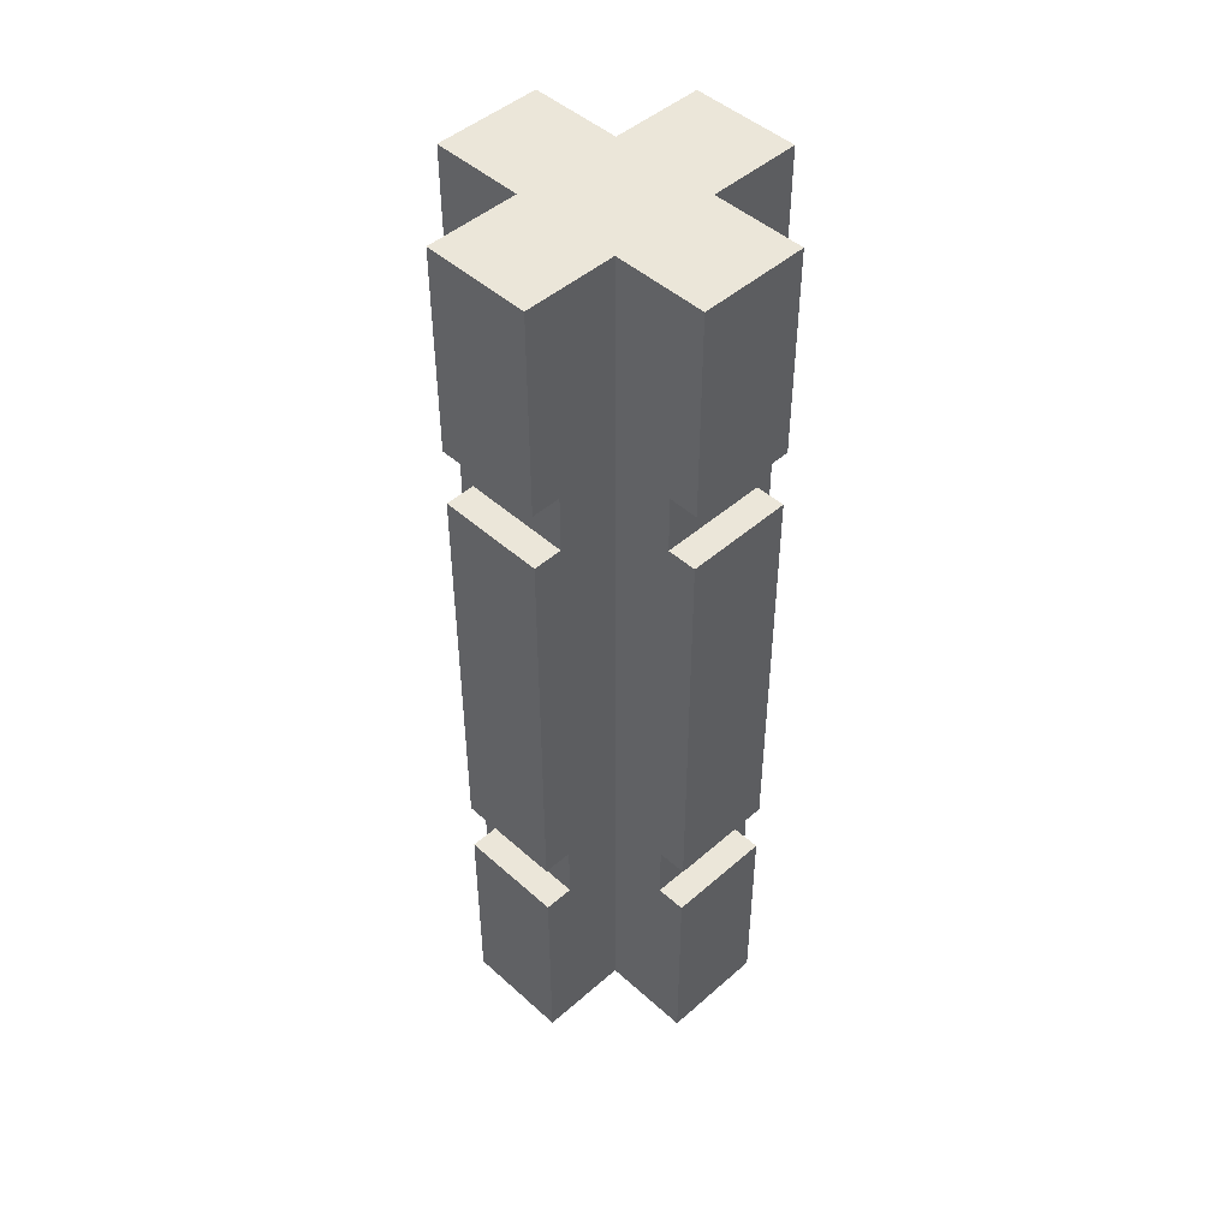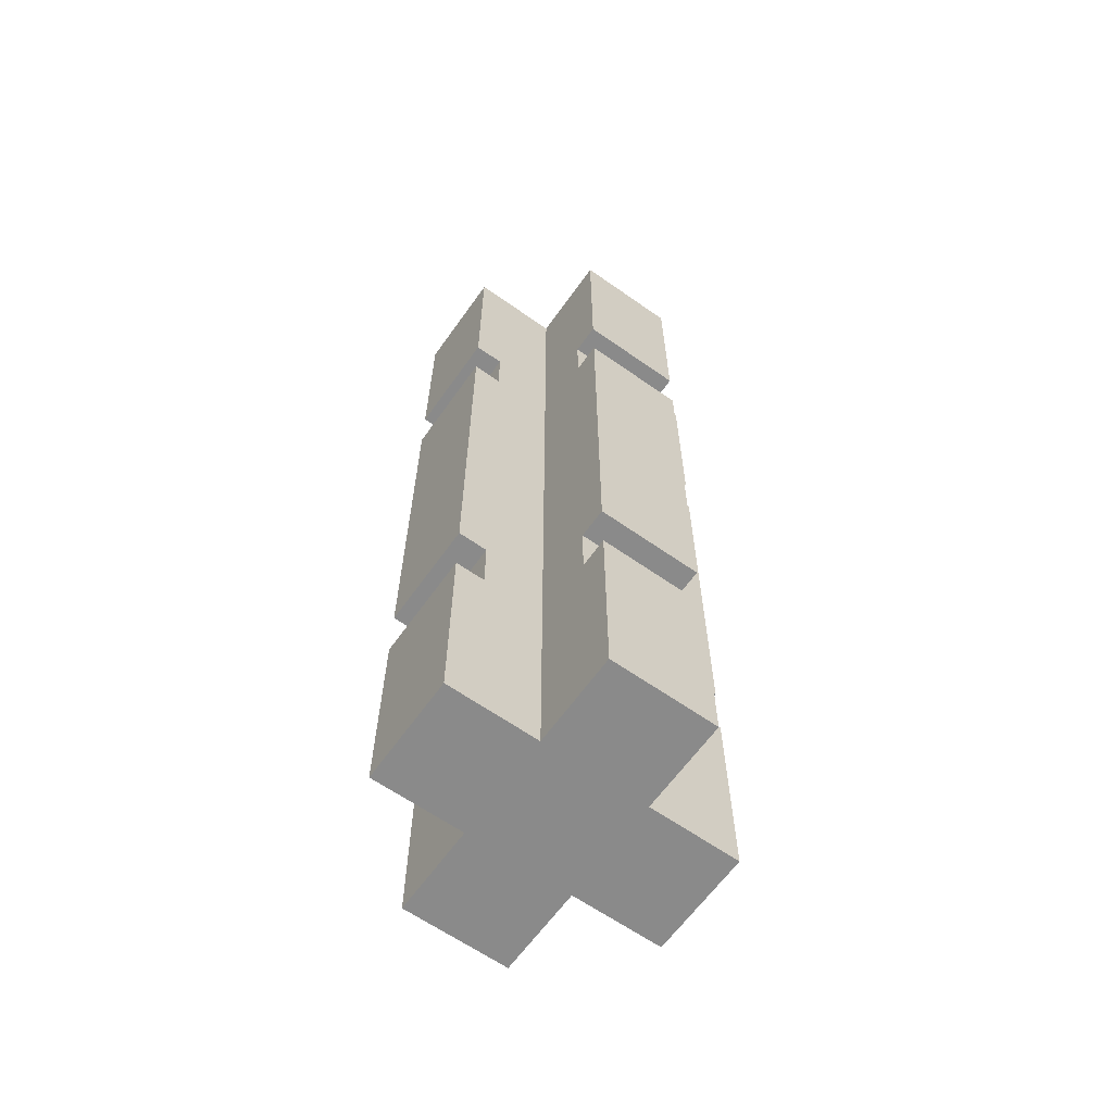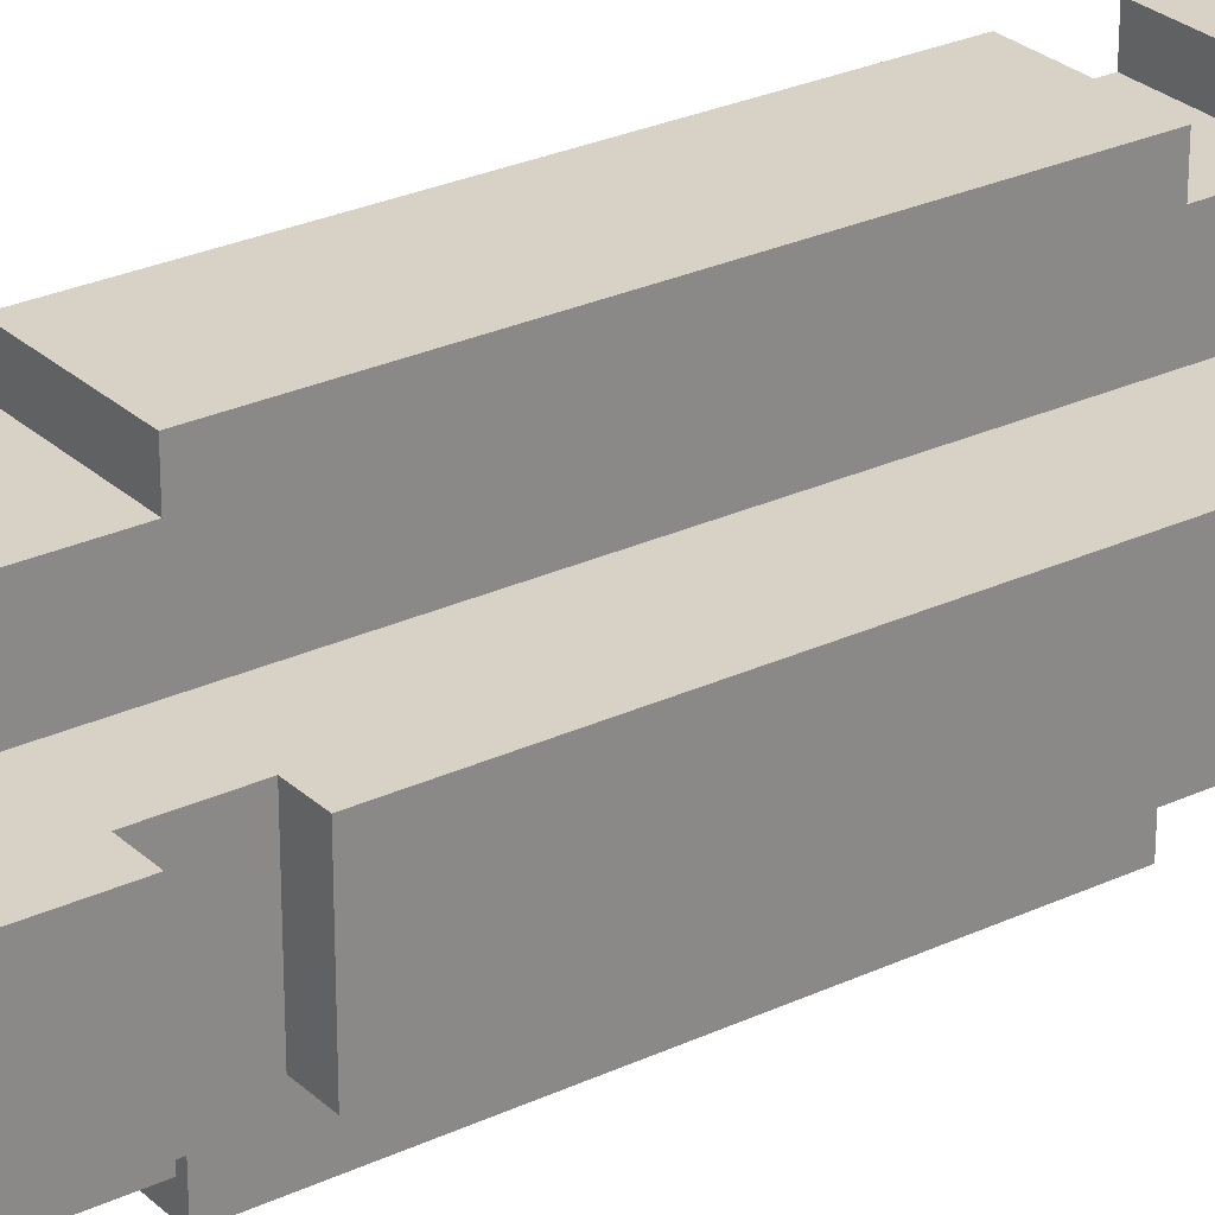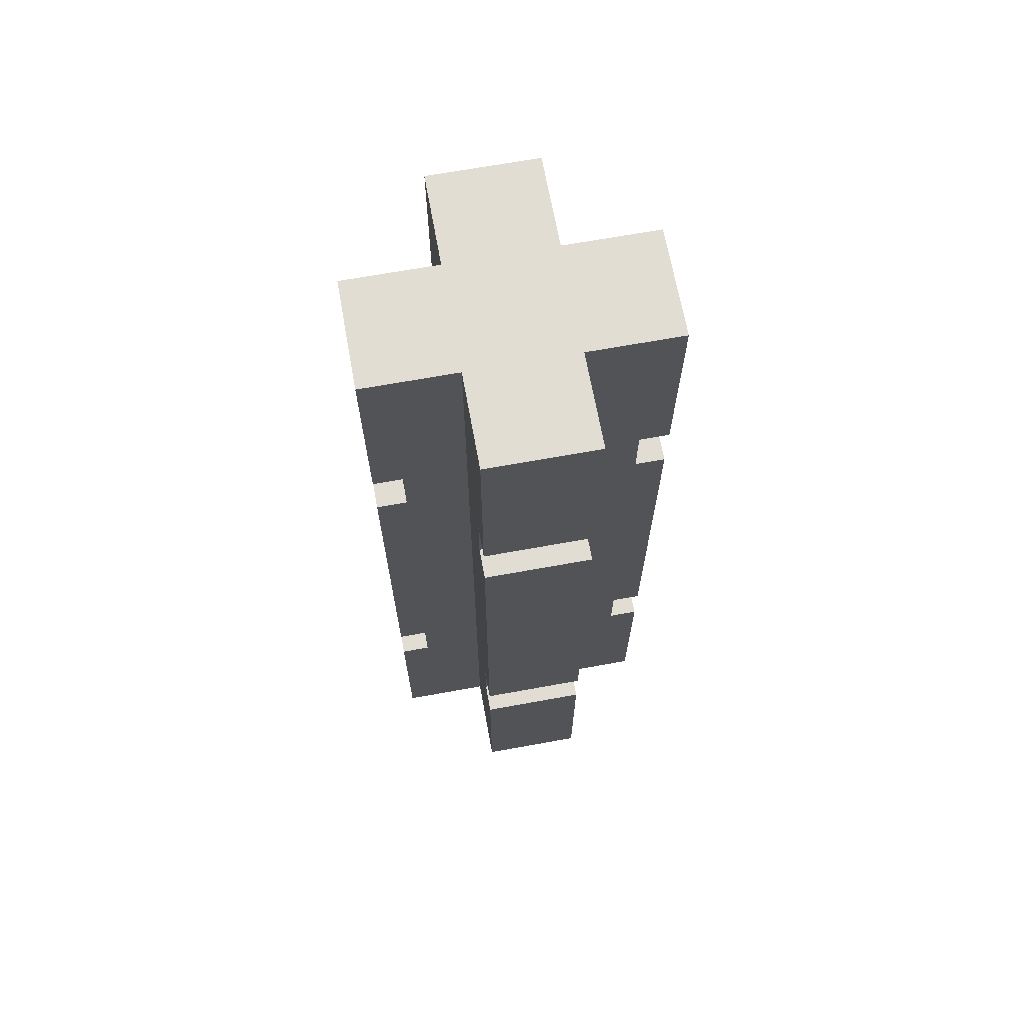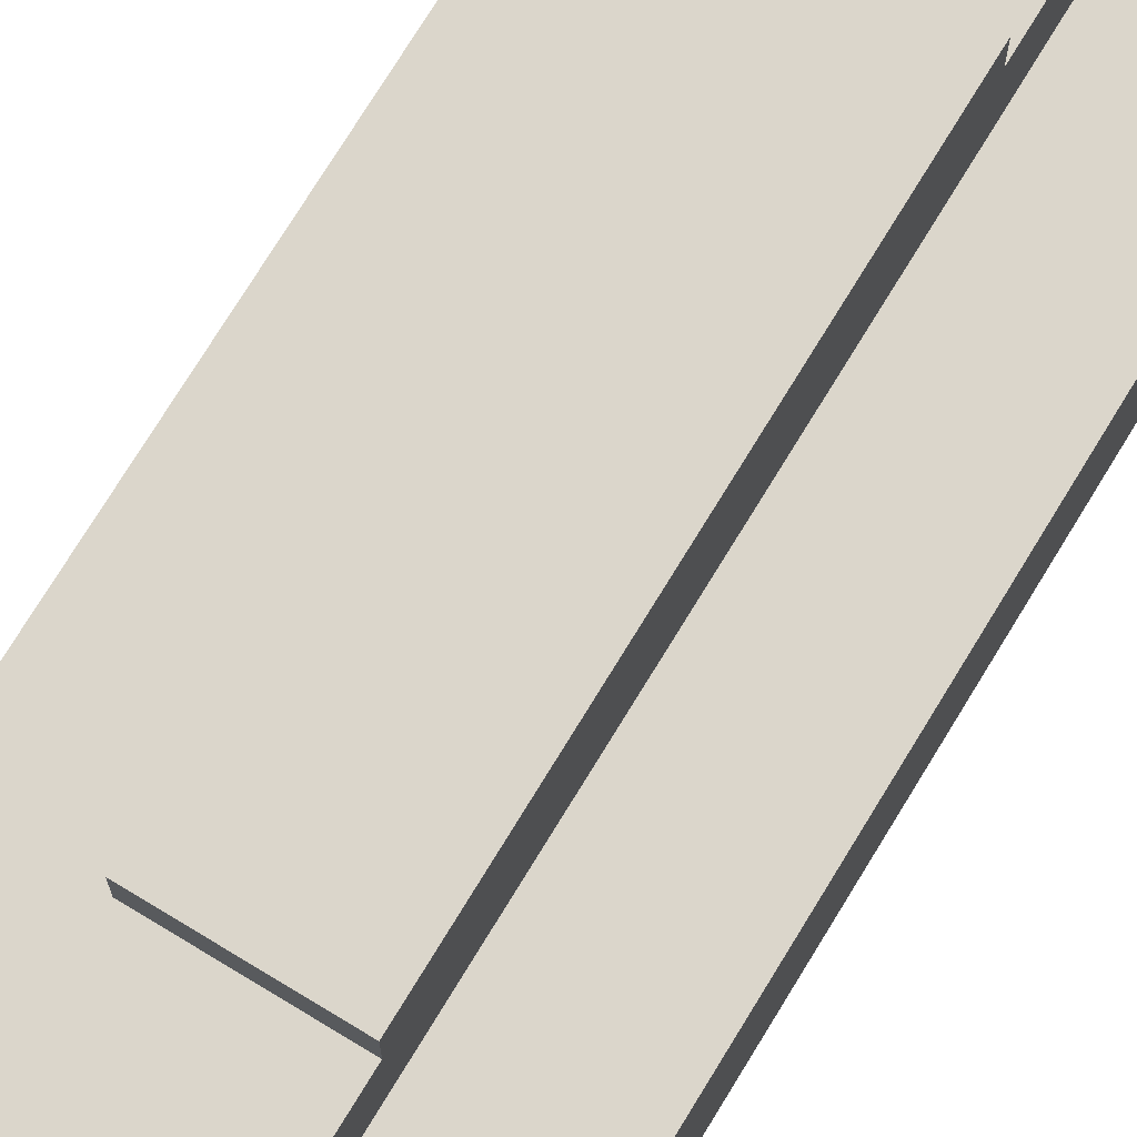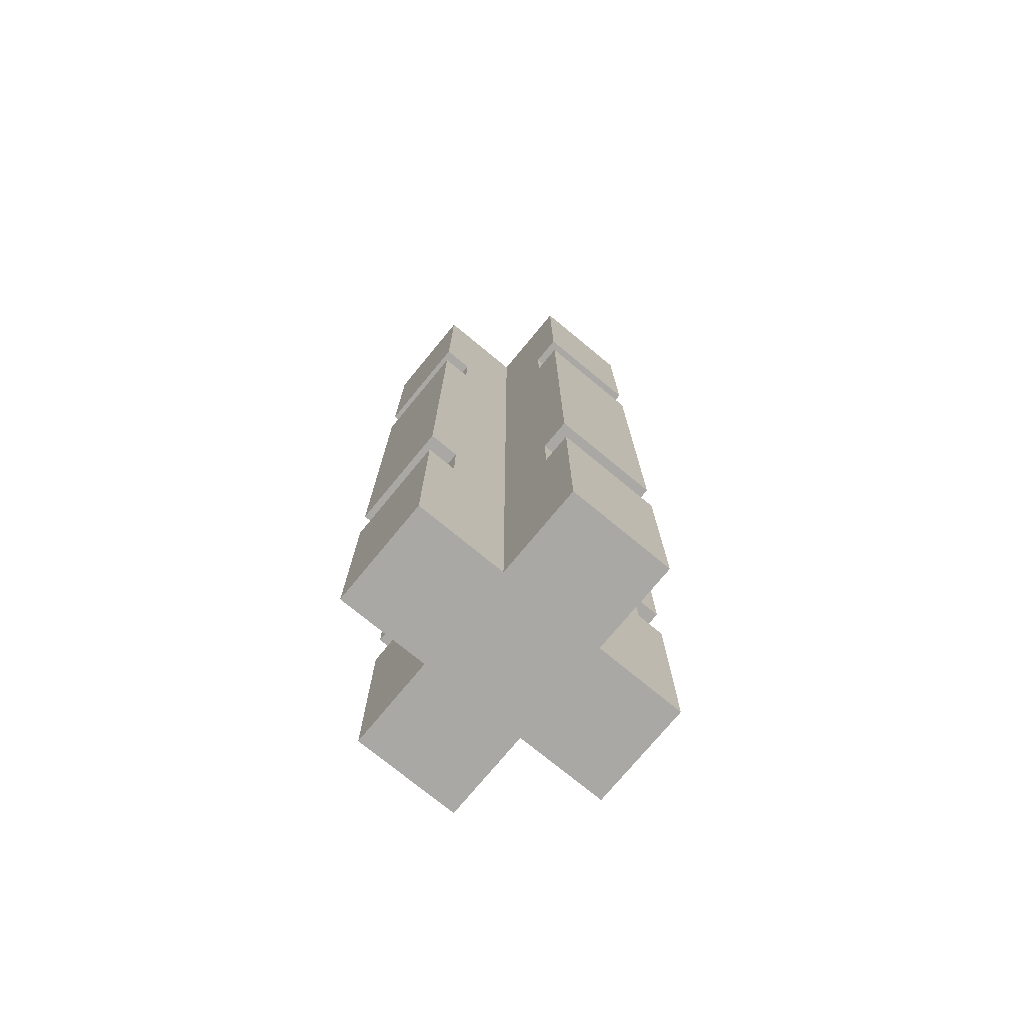
<metadata>
{"format":"obj","ext":"obj","renderer":"f3d","projection":"perspective","resolution":1024,"background":"white","views":[{"elev":47.3,"azim":-134.7,"up":"+Y"},{"elev":-63.4,"azim":54.6,"up":"+Y"},{"elev":27.2,"azim":54.1,"up":"+Z"},{"elev":68.1,"azim":-10.3,"up":"+Y"},{"elev":73.5,"azim":31.3,"up":"+Z"},{"elev":-74.9,"azim":-129.5,"up":"+Y"}]}
</metadata>
<code>
o Base.001
v -0.09 0.45 0.245
v -0.09 0.45 -0.245
v 0.09 0.45 0.245
v 0.09 0.45 -0.245
v -0.09 0.45 0.245
v -0.09 0.8 0.245
v -0.09 0.45 -0.245
v -0.09 0.8 -0.245
v 0.09 0.45 -0.245
v 0.09 0.8 -0.245
v 0.09 0.45 0.245
v 0.09 0.8 0.245
v -0.09 0.45 -0.245
v -0.09 0.8 -0.245
v 0.09 0.45 -0.245
v 0.09 0.8 -0.245
v 0.09 0.45 0.245
v 0.09 0.8 0.245
v -0.09 0.45 0.245
v -0.09 0.8 0.245
v 0.09 0.8 0.245
v 0.09 0.8 -0.245
v -0.09 0.8 0.245
v -0.09 0.8 -0.245
v -0.245 0.45 0.09
v -0.245 0.45 -0.09
v -0.09 0.45 0.09
v -0.09 0.45 -0.09
v -0.245 0.45 0.09
v -0.245 0.8 0.09
v -0.245 0.45 -0.09
v -0.245 0.8 -0.09
v -0.09 0.8 -0.09
v -0.09 0.45 -0.09
v -0.245 0.8 -0.09
v -0.245 0.45 -0.09
v -0.245 0.8 0.09
v -0.245 0.45 0.09
v -0.09 0.8 0.09
v -0.09 0.45 0.09
v -0.09 0.8 0.09
v -0.09 0.8 -0.09
v -0.245 0.8 0.09
v -0.245 0.8 -0.09
v 0.09 0.45 0.09
v 0.09 0.45 -0.09
v 0.245 0.45 0.09
v 0.245 0.45 -0.09
v 0.245 0.45 -0.09
v 0.245 0.8 -0.09
v 0.245 0.45 0.09
v 0.245 0.8 0.09
v 0.245 0.8 -0.09
v 0.245 0.45 -0.09
v 0.09 0.8 -0.09
v 0.09 0.45 -0.09
v 0.09 0.8 0.09
v 0.09 0.45 0.09
v 0.245 0.8 0.09
v 0.245 0.45 0.09
v 0.245 0.8 0.09
v 0.245 0.8 -0.09
v 0.09 0.8 0.09
v 0.09 0.8 -0.09
v -0.09 -0.35 0.245
v -0.09 -0.35 -0.245
v 0.09 -0.35 0.245
v 0.09 -0.35 -0.245
v -0.09 -0.35 0.245
v -0.09 0.35 0.245
v -0.09 -0.35 -0.245
v -0.09 0.35 -0.245
v 0.09 -0.35 -0.245
v 0.09 0.35 -0.245
v 0.09 -0.35 0.245
v 0.09 0.35 0.245
v -0.09 -0.35 -0.245
v -0.09 0.35 -0.245
v 0.09 -0.35 -0.245
v 0.09 0.35 -0.245
v 0.09 -0.35 0.245
v 0.09 0.35 0.245
v -0.09 -0.35 0.245
v -0.09 0.35 0.245
v 0.09 0.35 0.245
v 0.09 0.35 -0.245
v -0.09 0.35 0.245
v -0.09 0.35 -0.245
v -0.245 -0.35 0.09
v -0.245 -0.35 -0.09
v -0.09 -0.35 0.09
v -0.09 -0.35 -0.09
v -0.245 -0.35 0.09
v -0.245 0.35 0.09
v -0.245 -0.35 -0.09
v -0.245 0.35 -0.09
v -0.09 0.35 -0.09
v -0.09 -0.35 -0.09
v -0.245 0.35 -0.09
v -0.245 -0.35 -0.09
v -0.245 0.35 0.09
v -0.245 -0.35 0.09
v -0.09 0.35 0.09
v -0.09 -0.35 0.09
v -0.09 0.35 0.09
v -0.09 0.35 -0.09
v -0.245 0.35 0.09
v -0.245 0.35 -0.09
v 0.09 -0.35 0.09
v 0.09 -0.35 -0.09
v 0.245 -0.35 0.09
v 0.245 -0.35 -0.09
v 0.245 -0.35 -0.09
v 0.245 0.35 -0.09
v 0.245 -0.35 0.09
v 0.245 0.35 0.09
v 0.245 0.35 -0.09
v 0.245 -0.35 -0.09
v 0.09 0.35 -0.09
v 0.09 -0.35 -0.09
v 0.09 0.35 0.09
v 0.09 -0.35 0.09
v 0.245 0.35 0.09
v 0.245 -0.35 0.09
v 0.245 0.35 0.09
v 0.245 0.35 -0.09
v 0.09 0.35 0.09
v 0.09 0.35 -0.09
v -0.09 -0.8 0.245
v -0.09 -0.8 -0.245
v 0.09 -0.8 0.245
v 0.09 -0.8 -0.245
v -0.09 -0.8 0.245
v -0.09 -0.45 0.245
v -0.09 -0.8 -0.245
v -0.09 -0.45 -0.245
v 0.09 -0.8 -0.245
v 0.09 -0.45 -0.245
v 0.09 -0.8 0.245
v 0.09 -0.45 0.245
v -0.09 -0.8 -0.245
v -0.09 -0.45 -0.245
v 0.09 -0.8 -0.245
v 0.09 -0.45 -0.245
v 0.09 -0.8 0.245
v 0.09 -0.45 0.245
v -0.09 -0.8 0.245
v -0.09 -0.45 0.245
v 0.09 -0.45 0.245
v 0.09 -0.45 -0.245
v -0.09 -0.45 0.245
v -0.09 -0.45 -0.245
v -0.245 -0.8 0.09
v -0.245 -0.8 -0.09
v -0.09 -0.8 0.09
v -0.09 -0.8 -0.09
v -0.245 -0.8 0.09
v -0.245 -0.45 0.09
v -0.245 -0.8 -0.09
v -0.245 -0.45 -0.09
v -0.09 -0.45 -0.09
v -0.09 -0.8 -0.09
v -0.245 -0.45 -0.09
v -0.245 -0.8 -0.09
v -0.245 -0.45 0.09
v -0.245 -0.8 0.09
v -0.09 -0.45 0.09
v -0.09 -0.8 0.09
v -0.09 -0.45 0.09
v -0.09 -0.45 -0.09
v -0.245 -0.45 0.09
v -0.245 -0.45 -0.09
v 0.09 -0.8 0.09
v 0.09 -0.8 -0.09
v 0.245 -0.8 0.09
v 0.245 -0.8 -0.09
v 0.245 -0.8 -0.09
v 0.245 -0.45 -0.09
v 0.245 -0.8 0.09
v 0.245 -0.45 0.09
v 0.245 -0.45 -0.09
v 0.245 -0.8 -0.09
v 0.09 -0.45 -0.09
v 0.09 -0.8 -0.09
v 0.09 -0.45 0.09
v 0.09 -0.8 0.09
v 0.245 -0.45 0.09
v 0.245 -0.8 0.09
v 0.245 -0.45 0.09
v 0.245 -0.45 -0.09
v 0.09 -0.45 0.09
v 0.09 -0.45 -0.09
v 0.195 0.45 -0.09
v 0.195 0.45 0.09
v 0.195 0.35 0.09
v 0.195 0.35 -0.09
v 0.09 0.45 0.09
v 0.09 0.35 0.09
v 0.195 0.45 0.09
v 0.195 0.35 0.09
v 0.195 0.45 -0.09
v 0.195 0.35 -0.09
v 0.09 0.45 -0.09
v 0.09 0.35 -0.09
v -0.195 0.35 -0.09
v -0.195 0.35 0.09
v -0.195 0.45 0.09
v -0.195 0.45 -0.09
v -0.09 0.35 0.09
v -0.09 0.45 0.09
v -0.195 0.35 0.09
v -0.195 0.45 0.09
v -0.195 0.35 -0.09
v -0.195 0.45 -0.09
v -0.09 0.35 -0.09
v -0.09 0.45 -0.09
v -0.09 0.45 -0.195
v -0.09 0.35 -0.195
v -0.09 0.45 0.195
v -0.09 0.35 0.195
v -0.09 0.35 0.195
v 0.09 0.35 0.195
v 0.09 0.45 0.195
v -0.09 0.45 0.195
v 0.09 0.45 0.195
v 0.09 0.35 0.195
v 0.09 0.45 -0.195
v 0.09 0.35 -0.195
v -0.09 0.45 -0.195
v 0.09 0.45 -0.195
v 0.09 0.35 -0.195
v -0.09 0.35 -0.195
v 0.195 -0.35 -0.09
v 0.195 -0.35 0.09
v 0.195 -0.45 0.09
v 0.195 -0.45 -0.09
v 0.09 -0.35 0.09
v 0.09 -0.45 0.09
v 0.195 -0.35 0.09
v 0.195 -0.45 0.09
v 0.195 -0.35 -0.09
v 0.195 -0.45 -0.09
v 0.09 -0.35 -0.09
v 0.09 -0.45 -0.09
v -0.195 -0.45 -0.09
v -0.195 -0.45 0.09
v -0.195 -0.35 0.09
v -0.195 -0.35 -0.09
v -0.09 -0.45 0.09
v -0.09 -0.35 0.09
v -0.195 -0.45 0.09
v -0.195 -0.35 0.09
v -0.195 -0.45 -0.09
v -0.195 -0.35 -0.09
v -0.09 -0.45 -0.09
v -0.09 -0.35 -0.09
v -0.09 -0.35 -0.195
v -0.09 -0.45 -0.195
v -0.09 -0.35 0.195
v -0.09 -0.45 0.195
v -0.09 -0.45 0.195
v 0.09 -0.45 0.195
v 0.09 -0.35 0.195
v -0.09 -0.35 0.195
v 0.09 -0.35 0.195
v 0.09 -0.45 0.195
v 0.09 -0.35 -0.195
v 0.09 -0.45 -0.195
v -0.09 -0.35 -0.195
v 0.09 -0.35 -0.195
v 0.09 -0.45 -0.195
v -0.09 -0.45 -0.195
f 1 2 3
f 2 4 3
f 5 6 7
f 6 8 7
f 9 10 11
f 10 12 11
f 13 14 15
f 14 16 15
f 17 18 19
f 18 20 19
f 21 22 23
f 22 24 23
f 25 26 27
f 26 28 27
f 29 30 31
f 30 32 31
f 33 34 35
f 34 36 35
f 37 38 39
f 38 40 39
f 41 42 43
f 42 44 43
f 45 46 47
f 46 48 47
f 49 50 51
f 50 52 51
f 53 54 55
f 54 56 55
f 57 58 59
f 58 60 59
f 61 62 63
f 62 64 63
f 65 66 67
f 66 68 67
f 69 70 71
f 70 72 71
f 73 74 75
f 74 76 75
f 77 78 79
f 78 80 79
f 81 82 83
f 82 84 83
f 85 86 87
f 86 88 87
f 89 90 91
f 90 92 91
f 93 94 95
f 94 96 95
f 97 98 99
f 98 100 99
f 101 102 103
f 102 104 103
f 105 106 107
f 106 108 107
f 109 110 111
f 110 112 111
f 113 114 115
f 114 116 115
f 117 118 119
f 118 120 119
f 121 122 123
f 122 124 123
f 125 126 127
f 126 128 127
f 129 130 131
f 130 132 131
f 133 134 135
f 134 136 135
f 137 138 139
f 138 140 139
f 141 142 143
f 142 144 143
f 145 146 147
f 146 148 147
f 149 150 151
f 150 152 151
f 153 154 155
f 154 156 155
f 157 158 159
f 158 160 159
f 161 162 163
f 162 164 163
f 165 166 167
f 166 168 167
f 169 170 171
f 170 172 171
f 173 174 175
f 174 176 175
f 177 178 179
f 178 180 179
f 181 182 183
f 182 184 183
f 185 186 187
f 186 188 187
f 189 190 191
f 190 192 191
f 193 194 195
f 195 196 193
f 197 198 199
f 199 198 200
f 201 202 203
f 203 202 204
f 205 206 207
f 207 208 205
f 209 210 211
f 211 210 212
f 213 214 215
f 215 214 216
f 217 218 219
f 219 218 220
f 221 222 223
f 223 224 221
f 225 226 227
f 227 226 228
f 229 230 231
f 231 232 229
f 233 234 235
f 235 236 233
f 237 238 239
f 239 238 240
f 241 242 243
f 243 242 244
f 245 246 247
f 247 248 245
f 249 250 251
f 251 250 252
f 253 254 255
f 255 254 256
f 257 258 259
f 259 258 260
f 261 262 263
f 263 264 261
f 265 266 267
f 267 266 268
f 269 270 271
f 271 272 269

</code>
